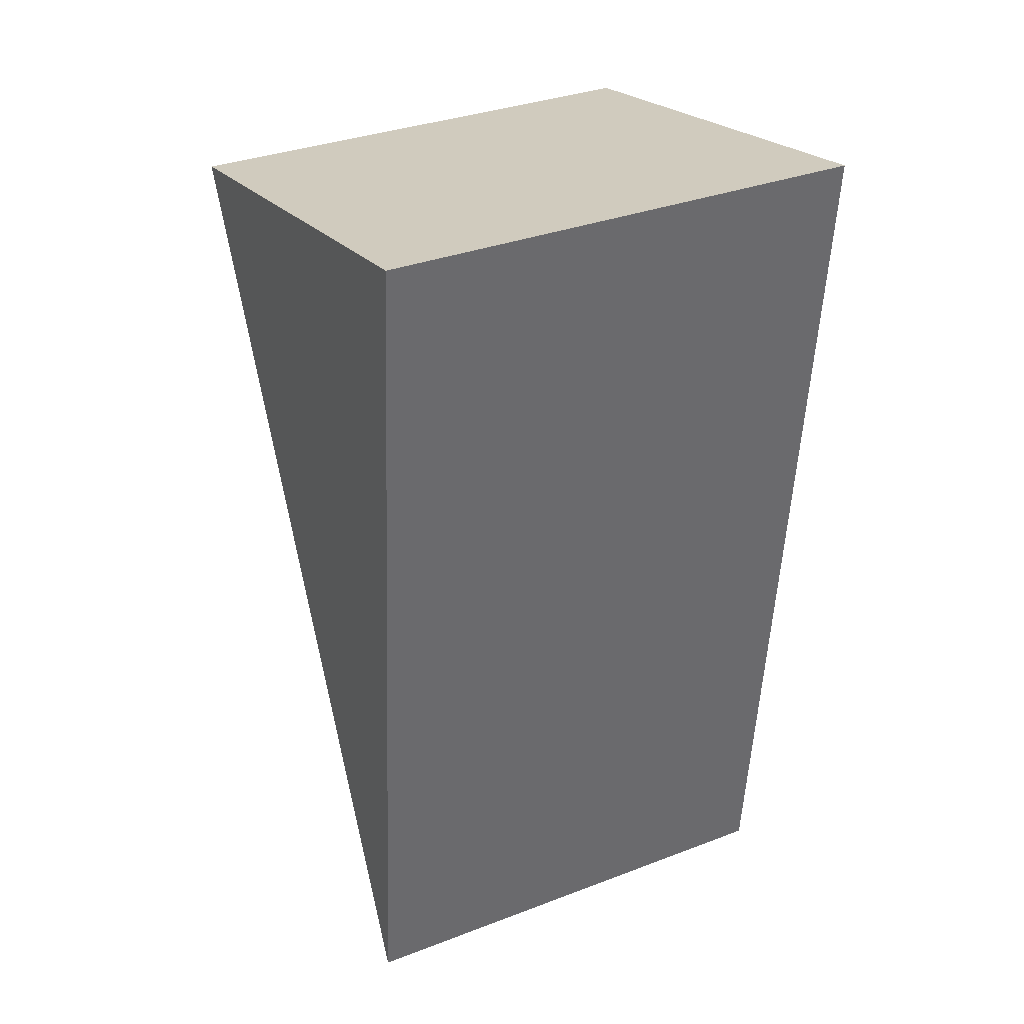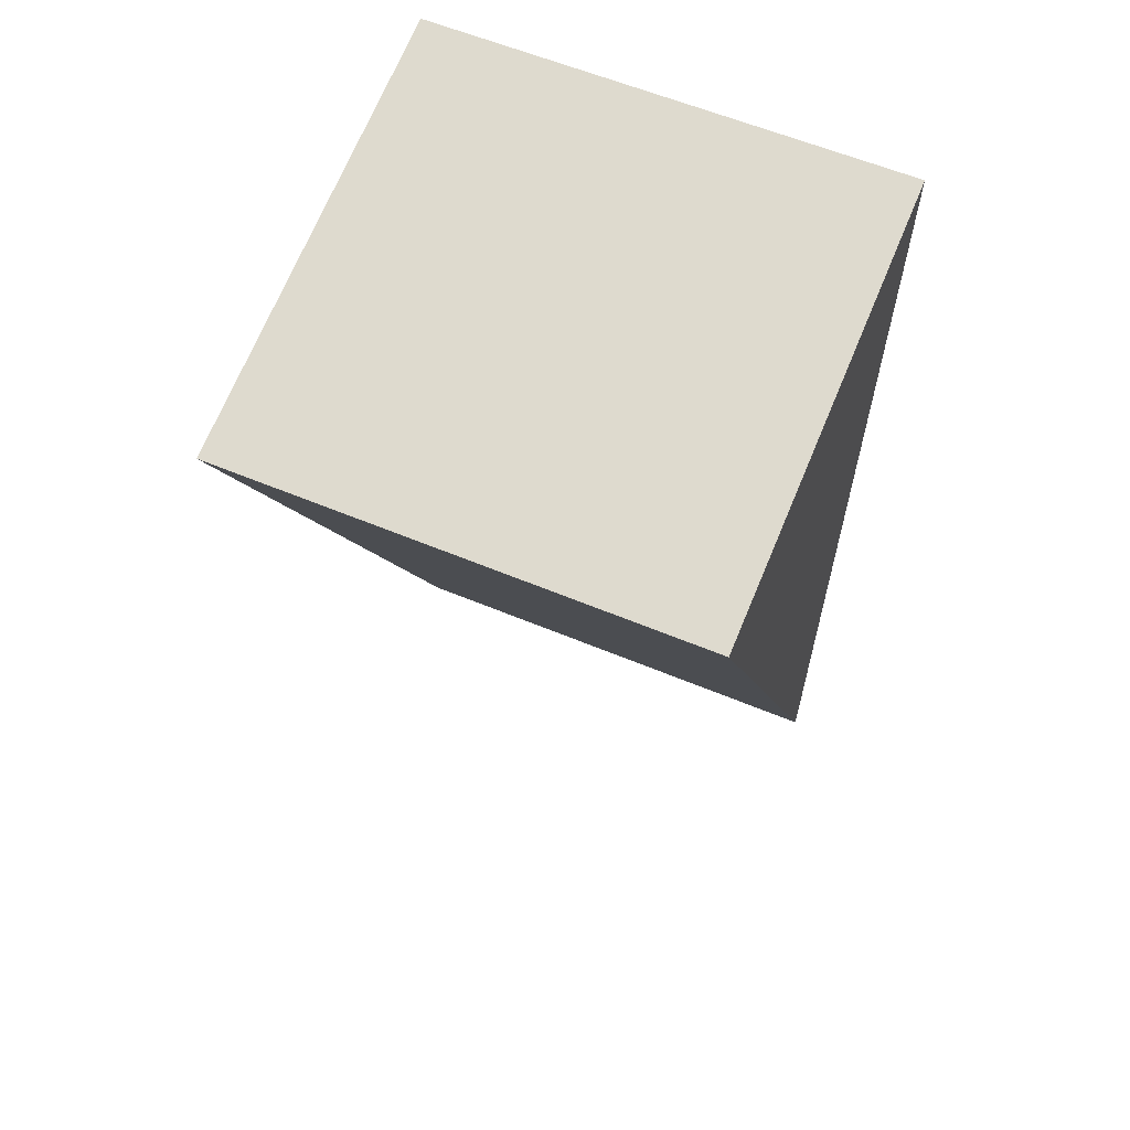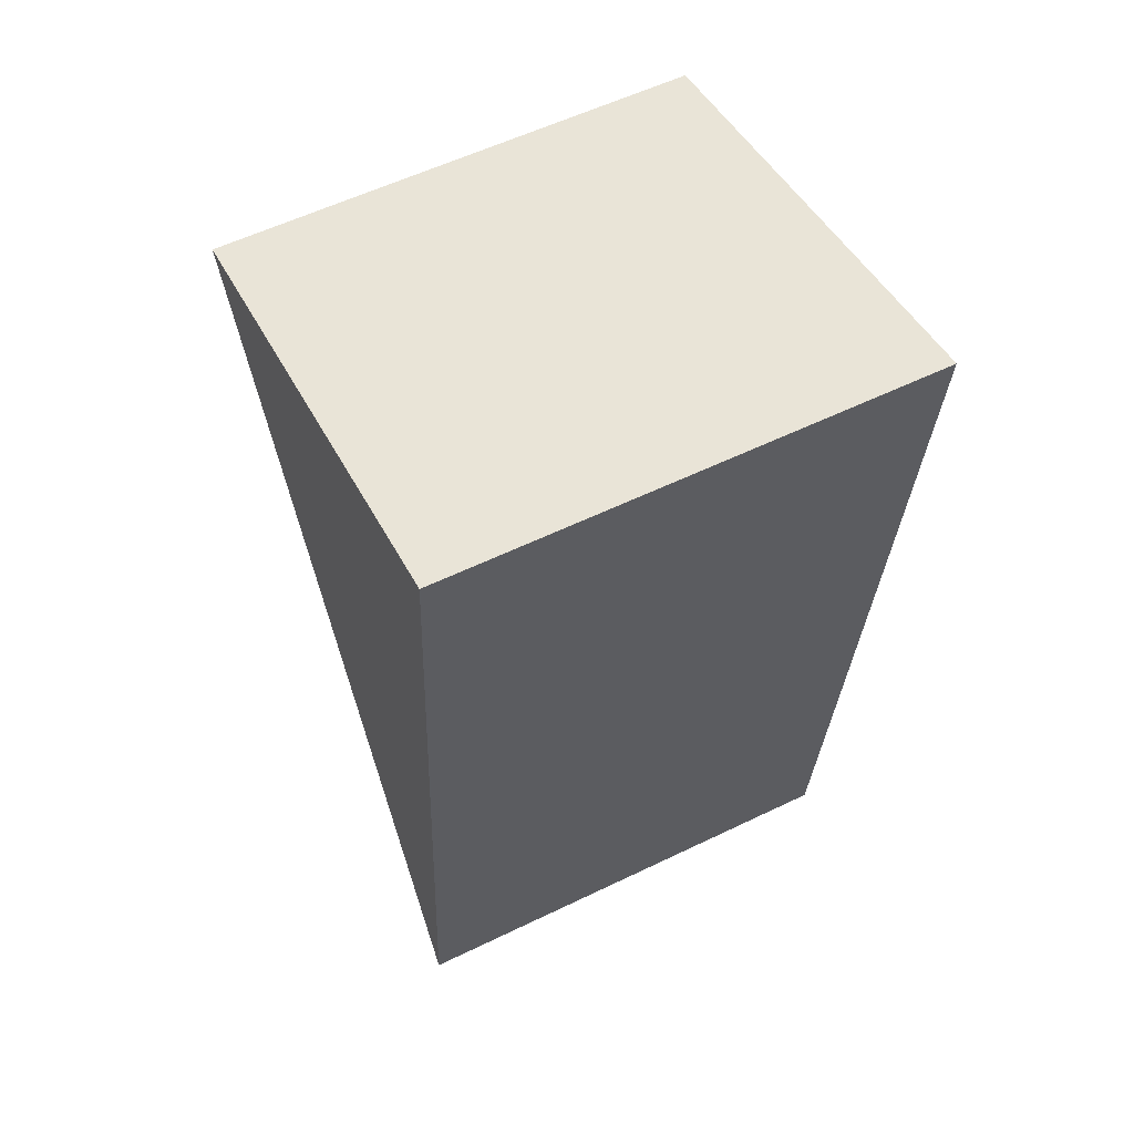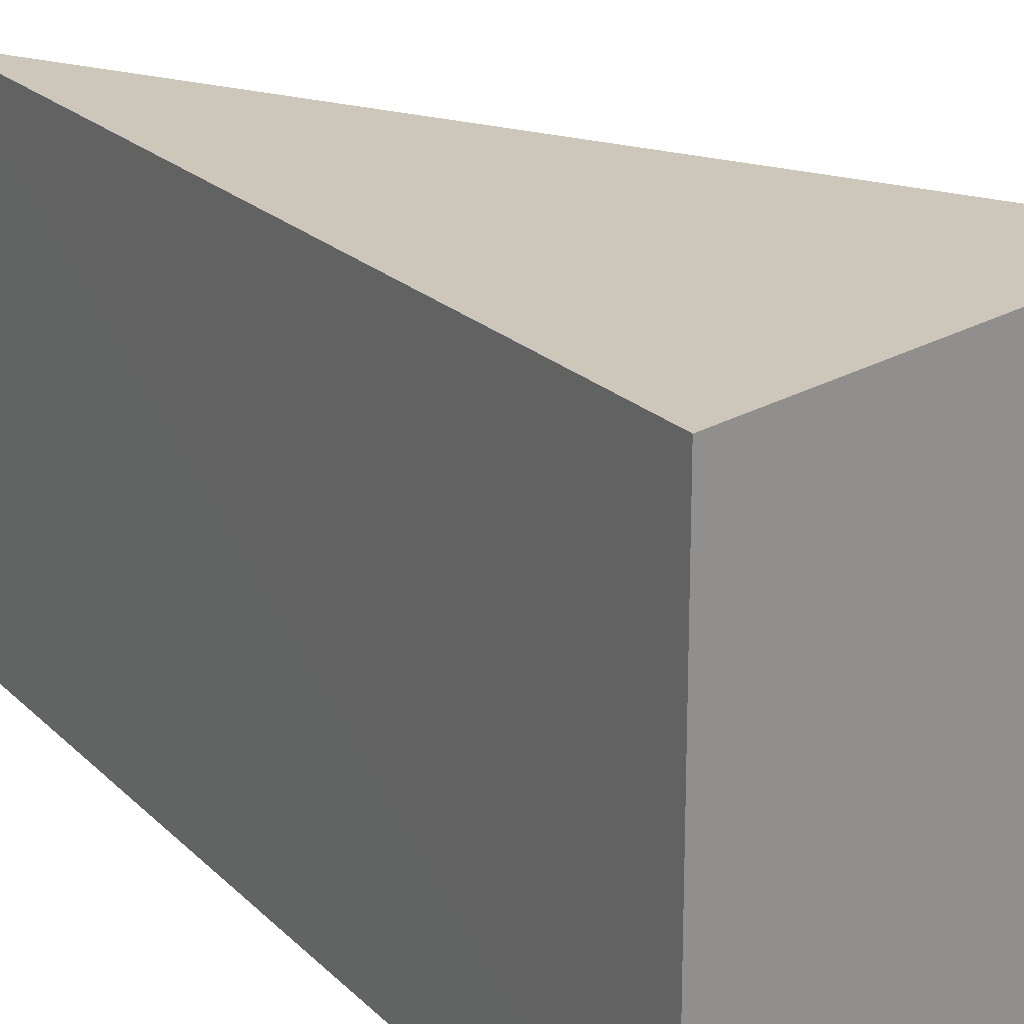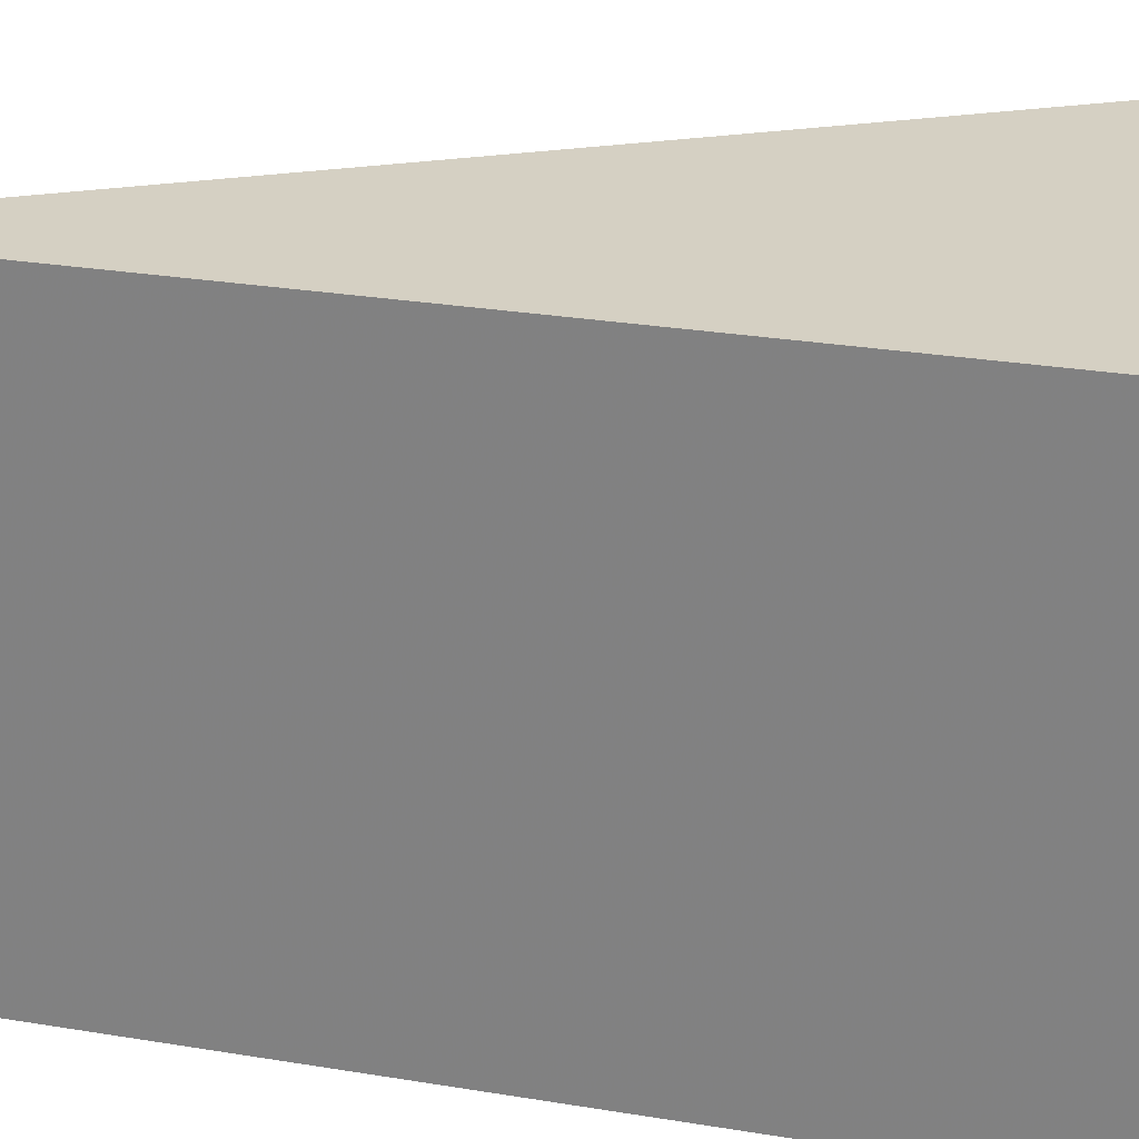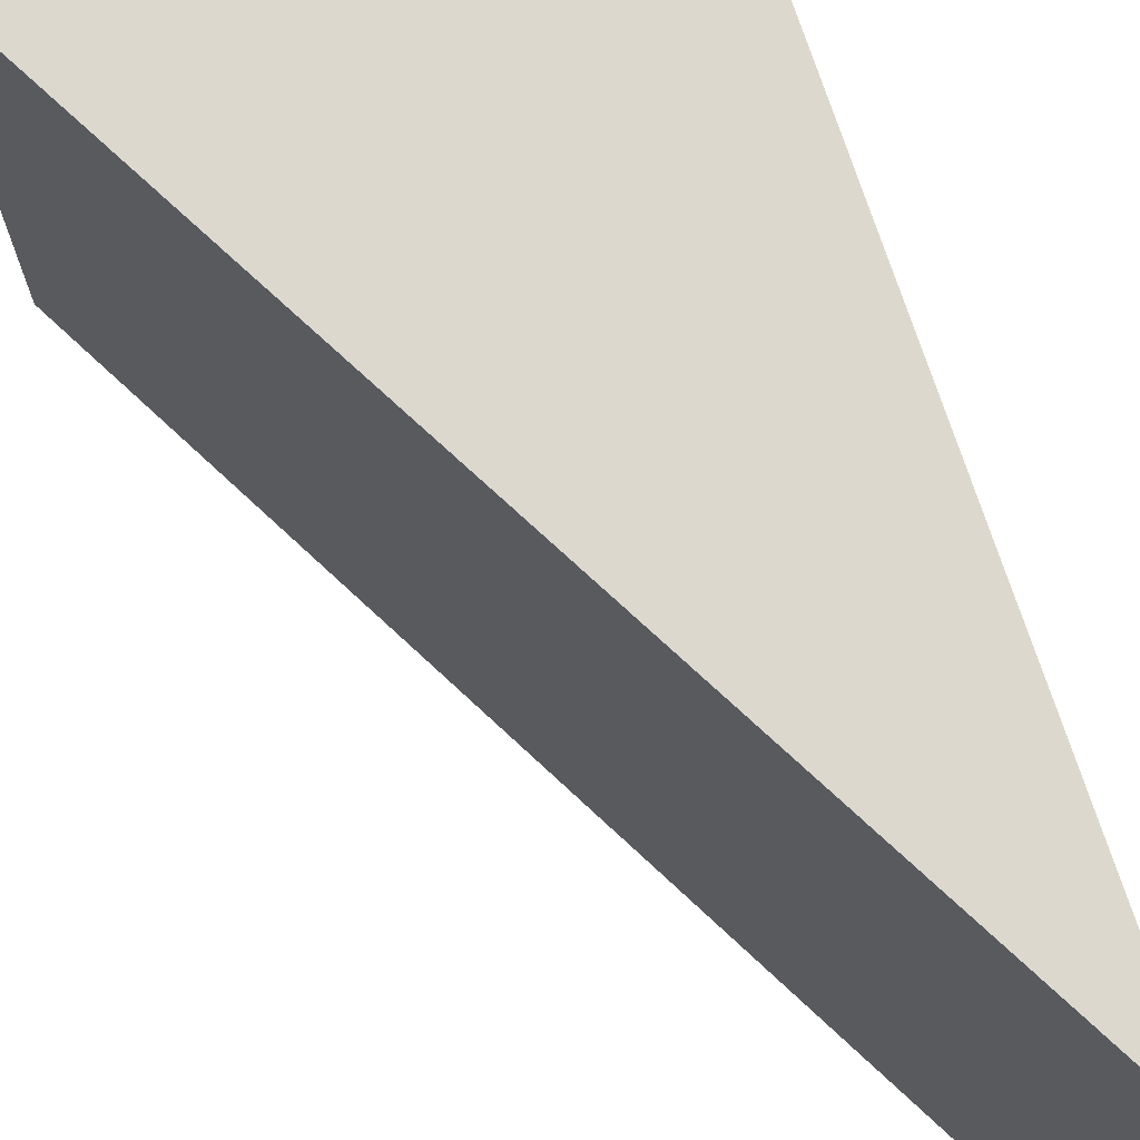
<metadata>
{"format":"obj","ext":"obj","renderer":"f3d","projection":"perspective","resolution":1024,"background":"white","views":[{"elev":34.0,"azim":62.8,"up":"+Y"},{"elev":59.9,"azim":-66.8,"up":"+Y"},{"elev":57.7,"azim":63.4,"up":"+Y"},{"elev":21.4,"azim":143.9,"up":"+Z"},{"elev":26.2,"azim":100.3,"up":"+Z"},{"elev":72.3,"azim":-22.5,"up":"+Z"}]}
</metadata>
<code>
v -9676 -3.722e+04 28.69
v -9672 -3.722e+04 28.68
v -9672 -3.722e+04 28.68
v -9672 -3.722e+04 33.28
v -9676 -3.722e+04 33.28
v -9672 -3.722e+04 33.27
f 1 2 3
f 4 5 6
f 6 1 3
f 6 5 1
f 4 2 1
f 5 4 1
f 6 3 2
f 4 6 2

</code>
